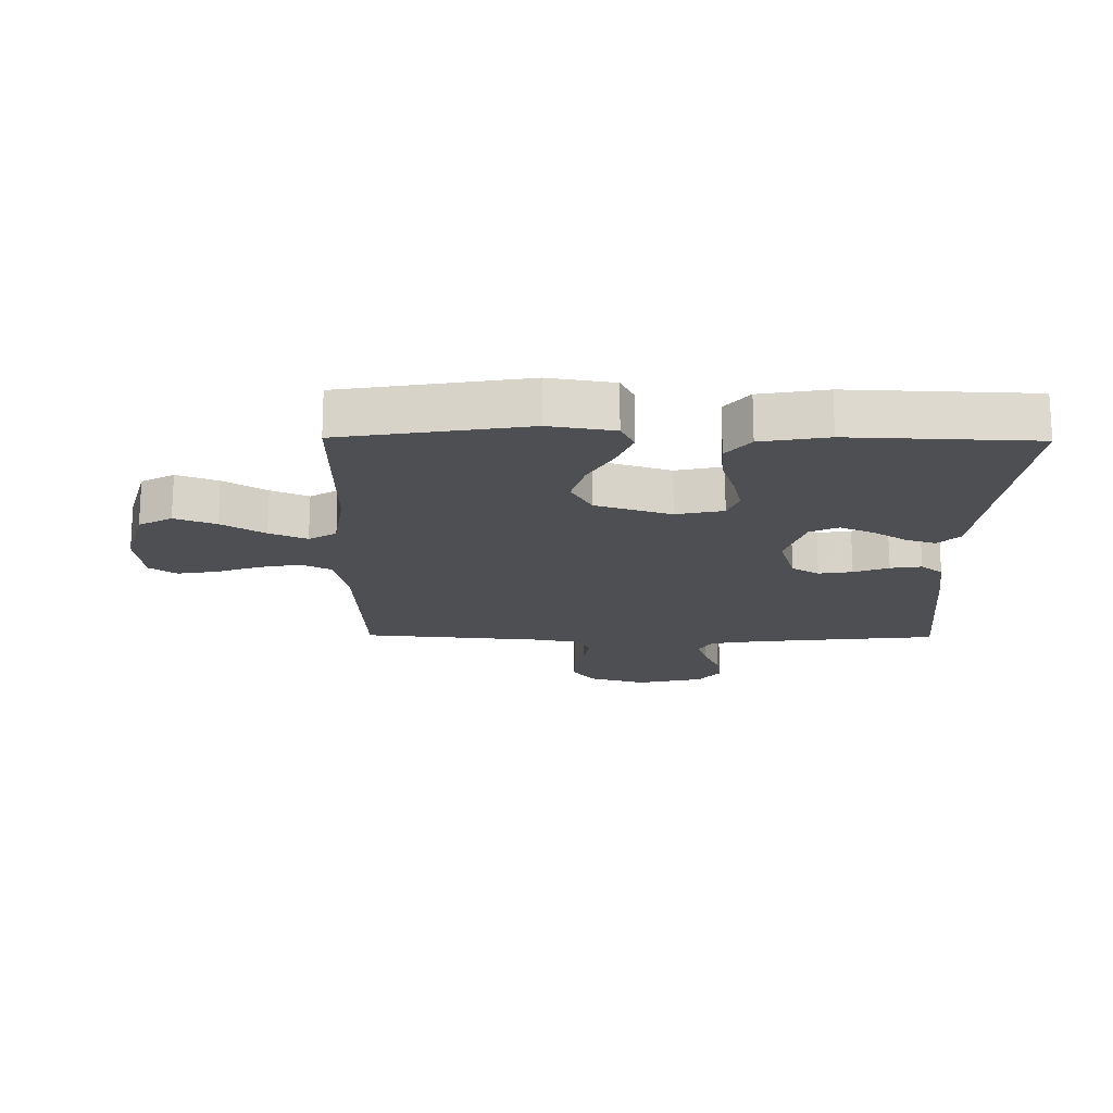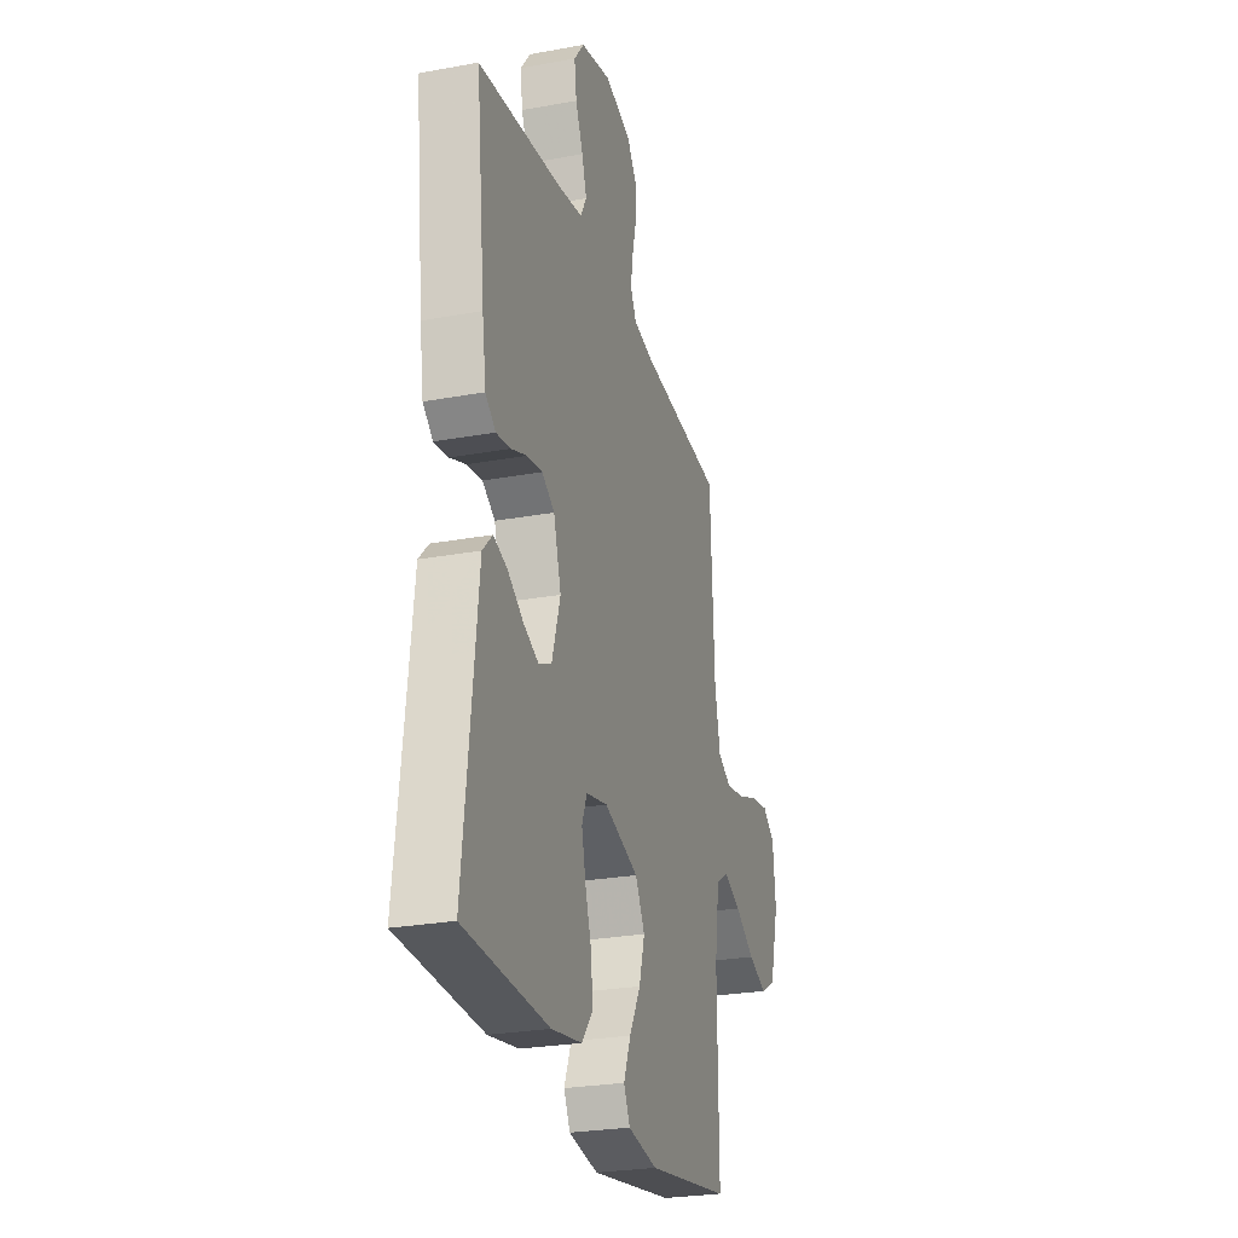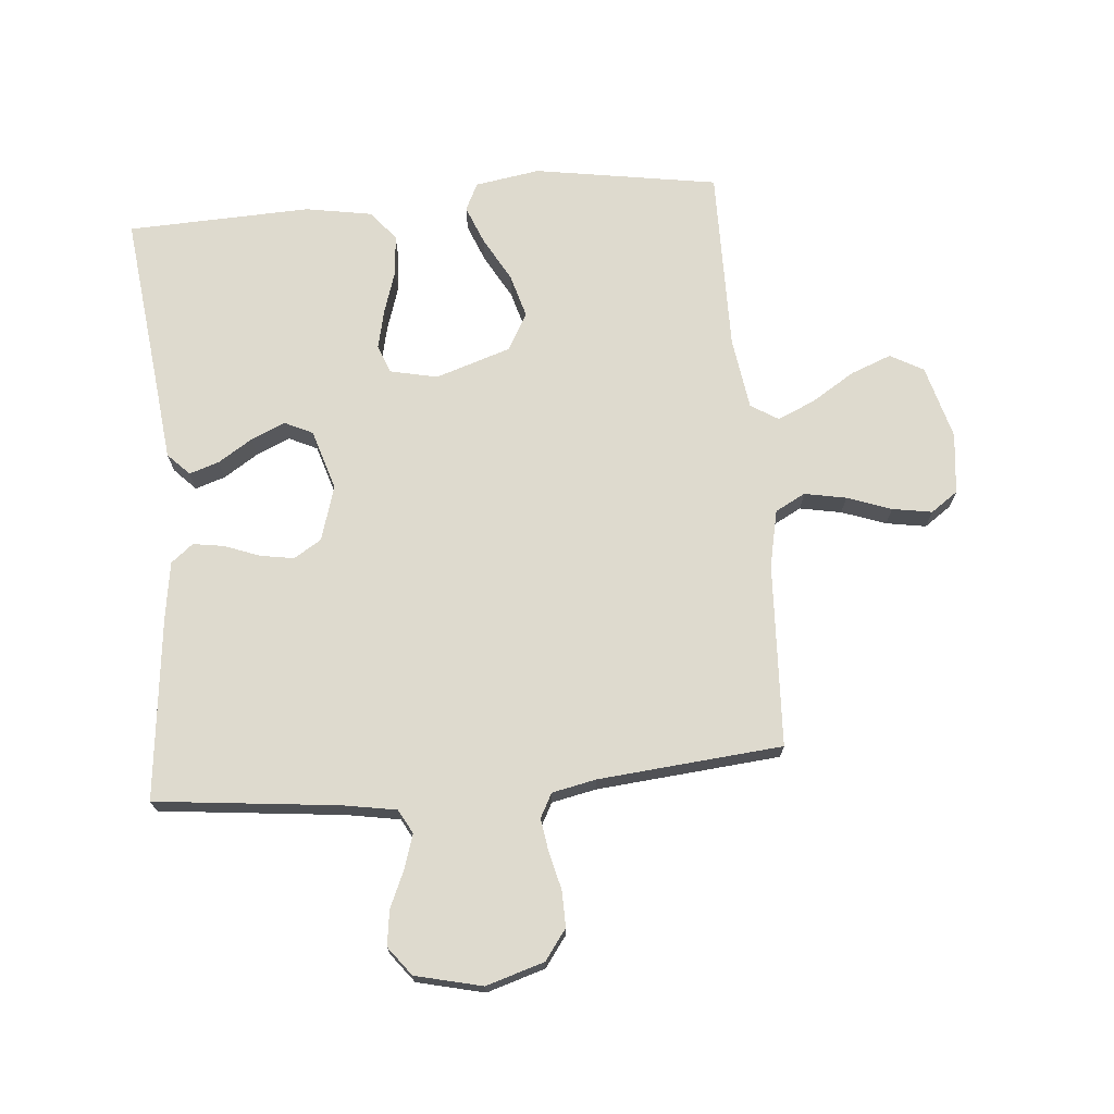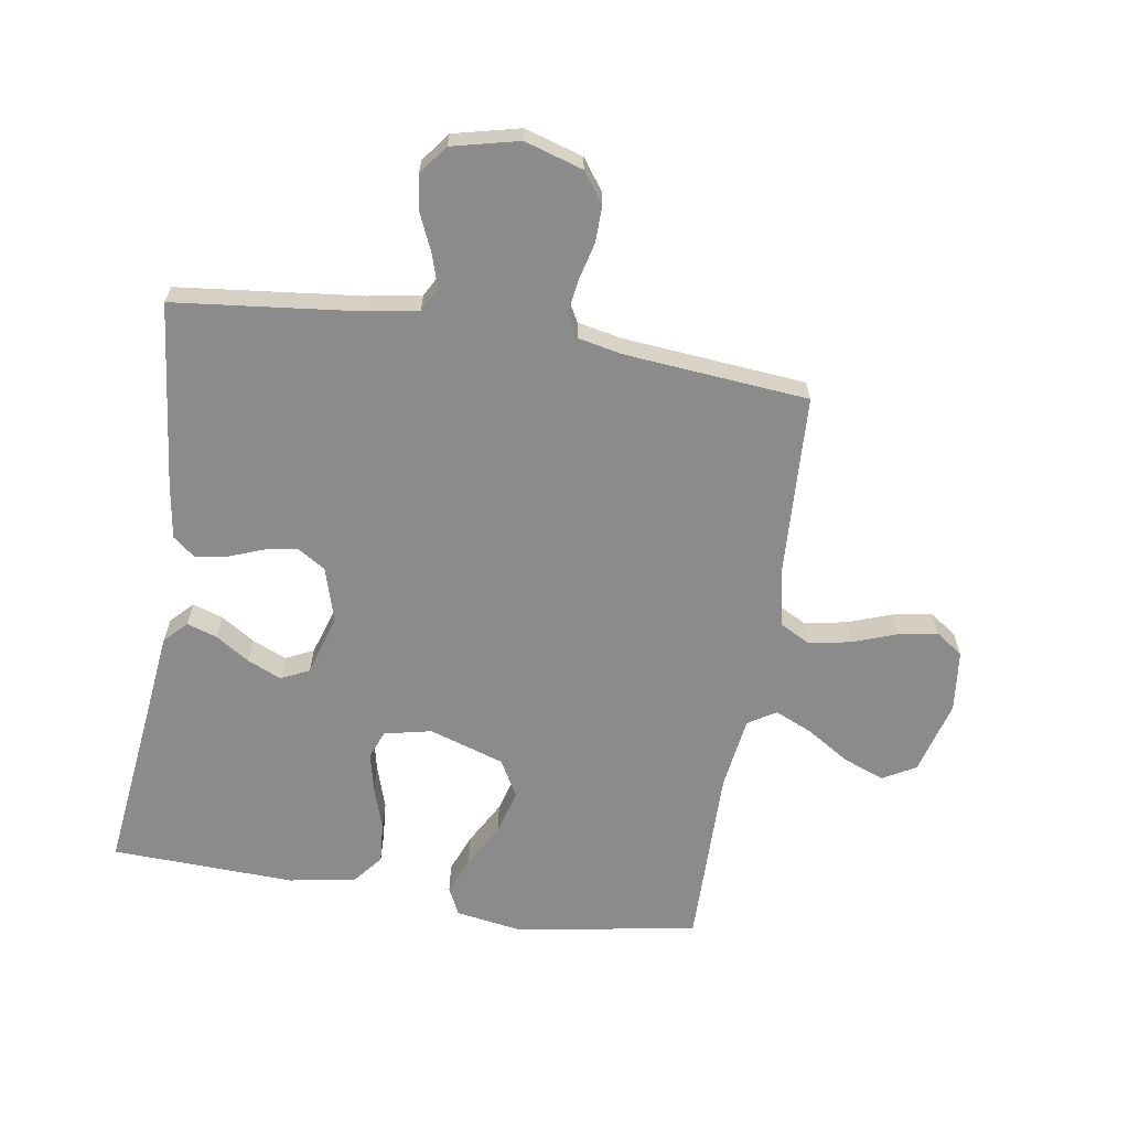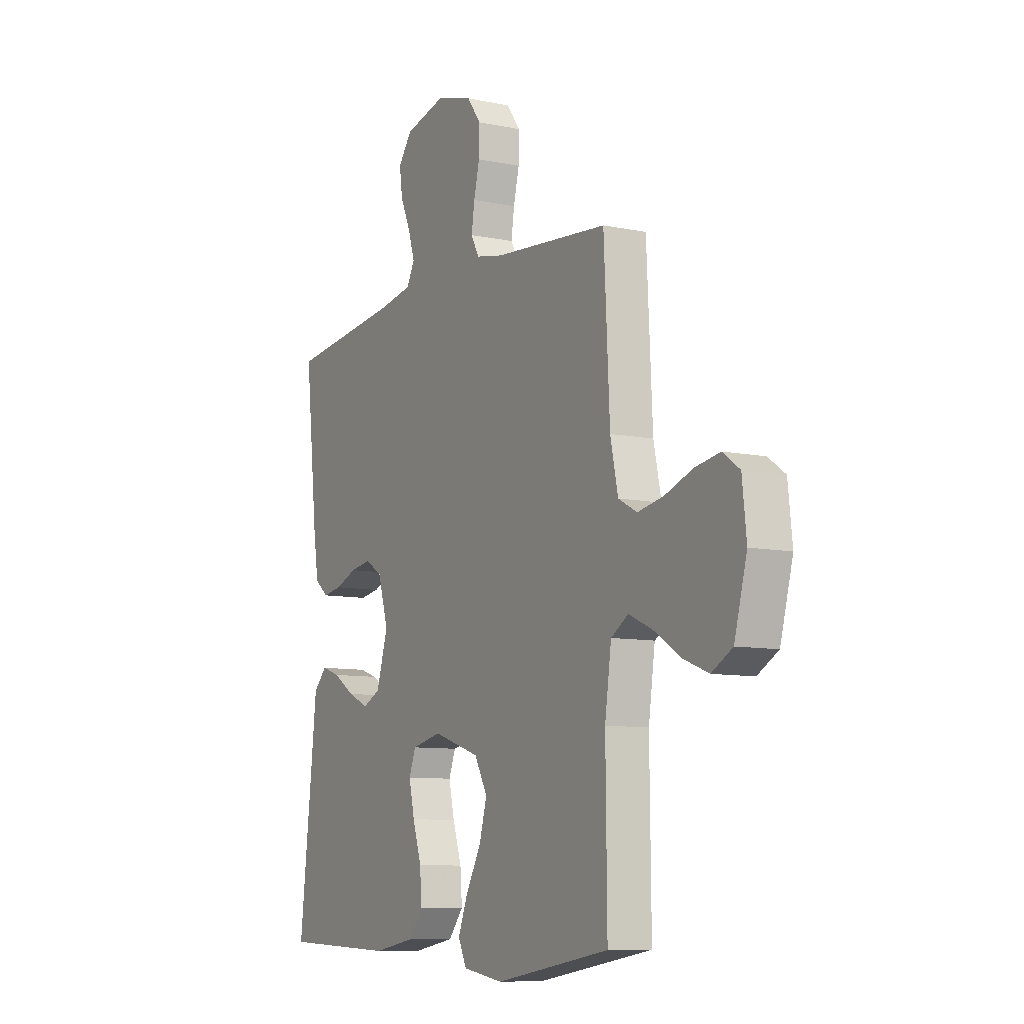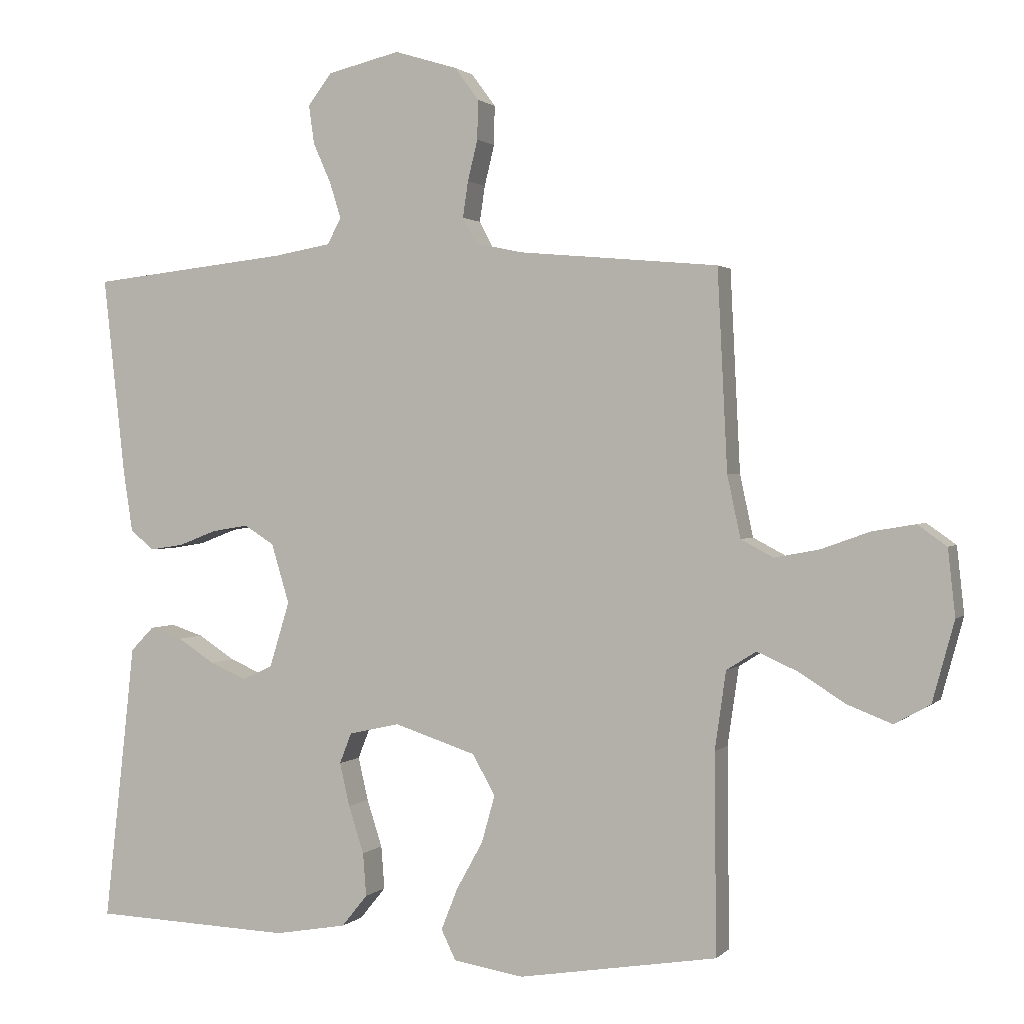
<metadata>
{"format":"obj","ext":"obj","renderer":"f3d","projection":"perspective","resolution":1024,"background":"white","views":[{"elev":-17.6,"azim":179.3,"up":"+Y"},{"elev":-26.2,"azim":-73.8,"up":"+Z"},{"elev":71.2,"azim":-5.1,"up":"+Y"},{"elev":-64.0,"azim":-9.1,"up":"+Y"},{"elev":-9.1,"azim":61.1,"up":"+Z"},{"elev":1.4,"azim":20.4,"up":"+Z"}]}
</metadata>
<code>
v -0.5 0.07 -0.5
v -0.466 0.07 -0.2
v -0.453 0.07 -0.08
v -0.418 0.07 -0.044
v -0.369 0.07 -0.06
v -0.313 0.07 -0.096
v -0.258 0.07 -0.12
v -0.212 0.07 -0.098
v -0.182 0.07 0
v -0.209 0.07 0.09
v -0.254 0.07 0.118
v -0.309 0.07 0.109
v -0.366 0.07 0.087
v -0.417 0.07 0.079
v -0.453 0.07 0.108
v -0.467 0.07 0.2
v -0.5 0.07 0.5
v -0.2 0.07 0.533
v -0.114 0.07 0.548
v -0.093 0.07 0.587
v -0.11 0.07 0.641
v -0.137 0.07 0.702
v -0.145 0.07 0.76
v -0.109 0.07 0.807
v 0 0.07 0.833
v 0.095 0.07 0.804
v 0.131 0.07 0.755
v 0.13 0.07 0.696
v 0.115 0.07 0.635
v 0.107 0.07 0.581
v 0.128 0.07 0.542
v 0.2 0.07 0.527
v 0.5 0.07 0.5
v 0.515 0.07 0.2
v 0.535 0.07 0.107
v 0.584 0.07 0.081
v 0.652 0.07 0.094
v 0.724 0.07 0.12
v 0.789 0.07 0.131
v 0.833 0.07 0.1
v 0.844 0.07 0
v 0.811 0.07 -0.121
v 0.757 0.07 -0.151
v 0.69 0.07 -0.125
v 0.62 0.07 -0.081
v 0.559 0.07 -0.054
v 0.514 0.07 -0.082
v 0.497 0.07 -0.2
v 0.5 0.07 -0.5
v 0.2 0.07 -0.549
v 0.094 0.07 -0.532
v 0.072 0.07 -0.487
v 0.097 0.07 -0.424
v 0.137 0.07 -0.352
v 0.157 0.07 -0.281
v 0.123 0.07 -0.22
v 0 0.07 -0.18
v -0.077 0.07 -0.197
v -0.095 0.07 -0.243
v -0.08 0.07 -0.308
v -0.057 0.07 -0.379
v -0.052 0.07 -0.444
v -0.091 0.07 -0.492
v -0.2 0.07 -0.511
v -0.5 0 -0.5
v -0.466 0 -0.2
v -0.453 0 -0.08
v -0.418 0 -0.044
v -0.369 0 -0.06
v -0.313 0 -0.096
v -0.258 0 -0.12
v -0.212 0 -0.098
v -0.182 0 0
v -0.209 0 0.09
v -0.254 0 0.118
v -0.309 0 0.109
v -0.366 0 0.087
v -0.417 0 0.079
v -0.453 0 0.108
v -0.467 0 0.2
v -0.5 0 0.5
v -0.2 0 0.533
v -0.114 0 0.548
v -0.093 0 0.587
v -0.11 0 0.641
v -0.137 0 0.702
v -0.145 0 0.76
v -0.109 0 0.807
v 0 0 0.833
v 0.095 0 0.804
v 0.131 0 0.755
v 0.13 0 0.696
v 0.115 0 0.635
v 0.107 0 0.581
v 0.128 0 0.542
v 0.2 0 0.527
v 0.5 0 0.5
v 0.515 0 0.2
v 0.535 0 0.107
v 0.584 0 0.081
v 0.652 0 0.094
v 0.724 0 0.12
v 0.789 0 0.131
v 0.833 0 0.1
v 0.844 0 0
v 0.811 0 -0.121
v 0.757 0 -0.151
v 0.69 0 -0.125
v 0.62 0 -0.081
v 0.559 0 -0.054
v 0.514 0 -0.082
v 0.497 0 -0.2
v 0.5 0 -0.5
v 0.2 0 -0.549
v 0.094 0 -0.532
v 0.072 0 -0.487
v 0.097 0 -0.424
v 0.137 0 -0.352
v 0.157 0 -0.281
v 0.123 0 -0.22
v 0 0 -0.18
v -0.077 0 -0.197
v -0.095 0 -0.243
v -0.08 0 -0.308
v -0.057 0 -0.379
v -0.052 0 -0.444
v -0.091 0 -0.492
v -0.2 0 -0.511
f 64 1 2
f 63 64 2
f 62 63 2
f 61 62 2
f 60 61 2
f 4 5 6
f 3 4 6
f 2 3 6
f 60 2 6
f 59 60 6
f 52 53 54
f 51 52 54
f 50 51 54
f 49 50 54
f 48 49 54
f 47 48 54 55
f 46 47 55 56
f 43 44 45
f 42 43 45
f 41 42 45
f 40 41 45
f 39 40 45
f 38 39 45
f 37 38 45
f 36 37 45 46
f 46 56 57
f 36 46 57
f 35 36 57
f 32 33 34
f 35 57 58
f 34 35 58
f 32 34 58
f 31 32 58
f 27 28 29
f 26 27 29
f 25 26 29
f 24 25 29
f 23 24 29
f 22 23 29
f 21 22 29
f 20 21 29 30
f 16 17 18
f 15 16 18
f 14 15 18
f 13 14 18
f 12 13 18
f 11 12 18 19
f 20 30 31
f 19 20 31
f 11 19 31
f 10 11 31
f 59 6 7
f 59 7 8
f 31 58 59
f 10 31 59
f 9 10 59
f 8 9 59
f 66 65 128
f 66 128 127
f 66 127 126
f 66 126 125
f 66 125 124
f 70 69 68
f 70 68 67
f 70 67 66
f 70 66 124
f 70 124 123
f 118 117 116
f 118 116 115
f 118 115 114
f 118 114 113
f 118 113 112
f 119 118 112 111
f 120 119 111 110
f 109 108 107
f 109 107 106
f 109 106 105
f 109 105 104
f 109 104 103
f 109 103 102
f 109 102 101
f 110 109 101 100
f 121 120 110
f 121 110 100
f 121 100 99
f 98 97 96
f 122 121 99
f 122 99 98
f 122 98 96
f 122 96 95
f 93 92 91
f 93 91 90
f 93 90 89
f 93 89 88
f 93 88 87
f 93 87 86
f 93 86 85
f 94 93 85 84
f 82 81 80
f 82 80 79
f 82 79 78
f 82 78 77
f 82 77 76
f 83 82 76 75
f 95 94 84
f 95 84 83
f 95 83 75
f 95 75 74
f 71 70 123
f 72 71 123
f 123 122 95
f 123 95 74
f 123 74 73
f 123 73 72
f 1 65 66 2
f 2 66 67 3
f 3 67 68 4
f 4 68 69 5
f 5 69 70 6
f 6 70 71 7
f 7 71 72 8
f 8 72 73 9
f 9 73 74 10
f 10 74 75 11
f 11 75 76 12
f 12 76 77 13
f 13 77 78 14
f 14 78 79 15
f 15 79 80 16
f 16 80 81 17
f 17 81 82 18
f 18 82 83 19
f 19 83 84 20
f 20 84 85 21
f 21 85 86 22
f 22 86 87 23
f 23 87 88 24
f 24 88 89 25
f 25 89 90 26
f 26 90 91 27
f 27 91 92 28
f 28 92 93 29
f 29 93 94 30
f 30 94 95 31
f 31 95 96 32
f 32 96 97 33
f 33 97 98 34
f 34 98 99 35
f 35 99 100 36
f 36 100 101 37
f 37 101 102 38
f 38 102 103 39
f 39 103 104 40
f 40 104 105 41
f 41 105 106 42
f 42 106 107 43
f 43 107 108 44
f 44 108 109 45
f 45 109 110 46
f 46 110 111 47
f 47 111 112 48
f 48 112 113 49
f 49 113 114 50
f 50 114 115 51
f 51 115 116 52
f 52 116 117 53
f 53 117 118 54
f 54 118 119 55
f 55 119 120 56
f 56 120 121 57
f 57 121 122 58
f 58 122 123 59
f 59 123 124 60
f 60 124 125 61
f 61 125 126 62
f 62 126 127 63
f 63 127 128 64
f 64 128 65 1

</code>
